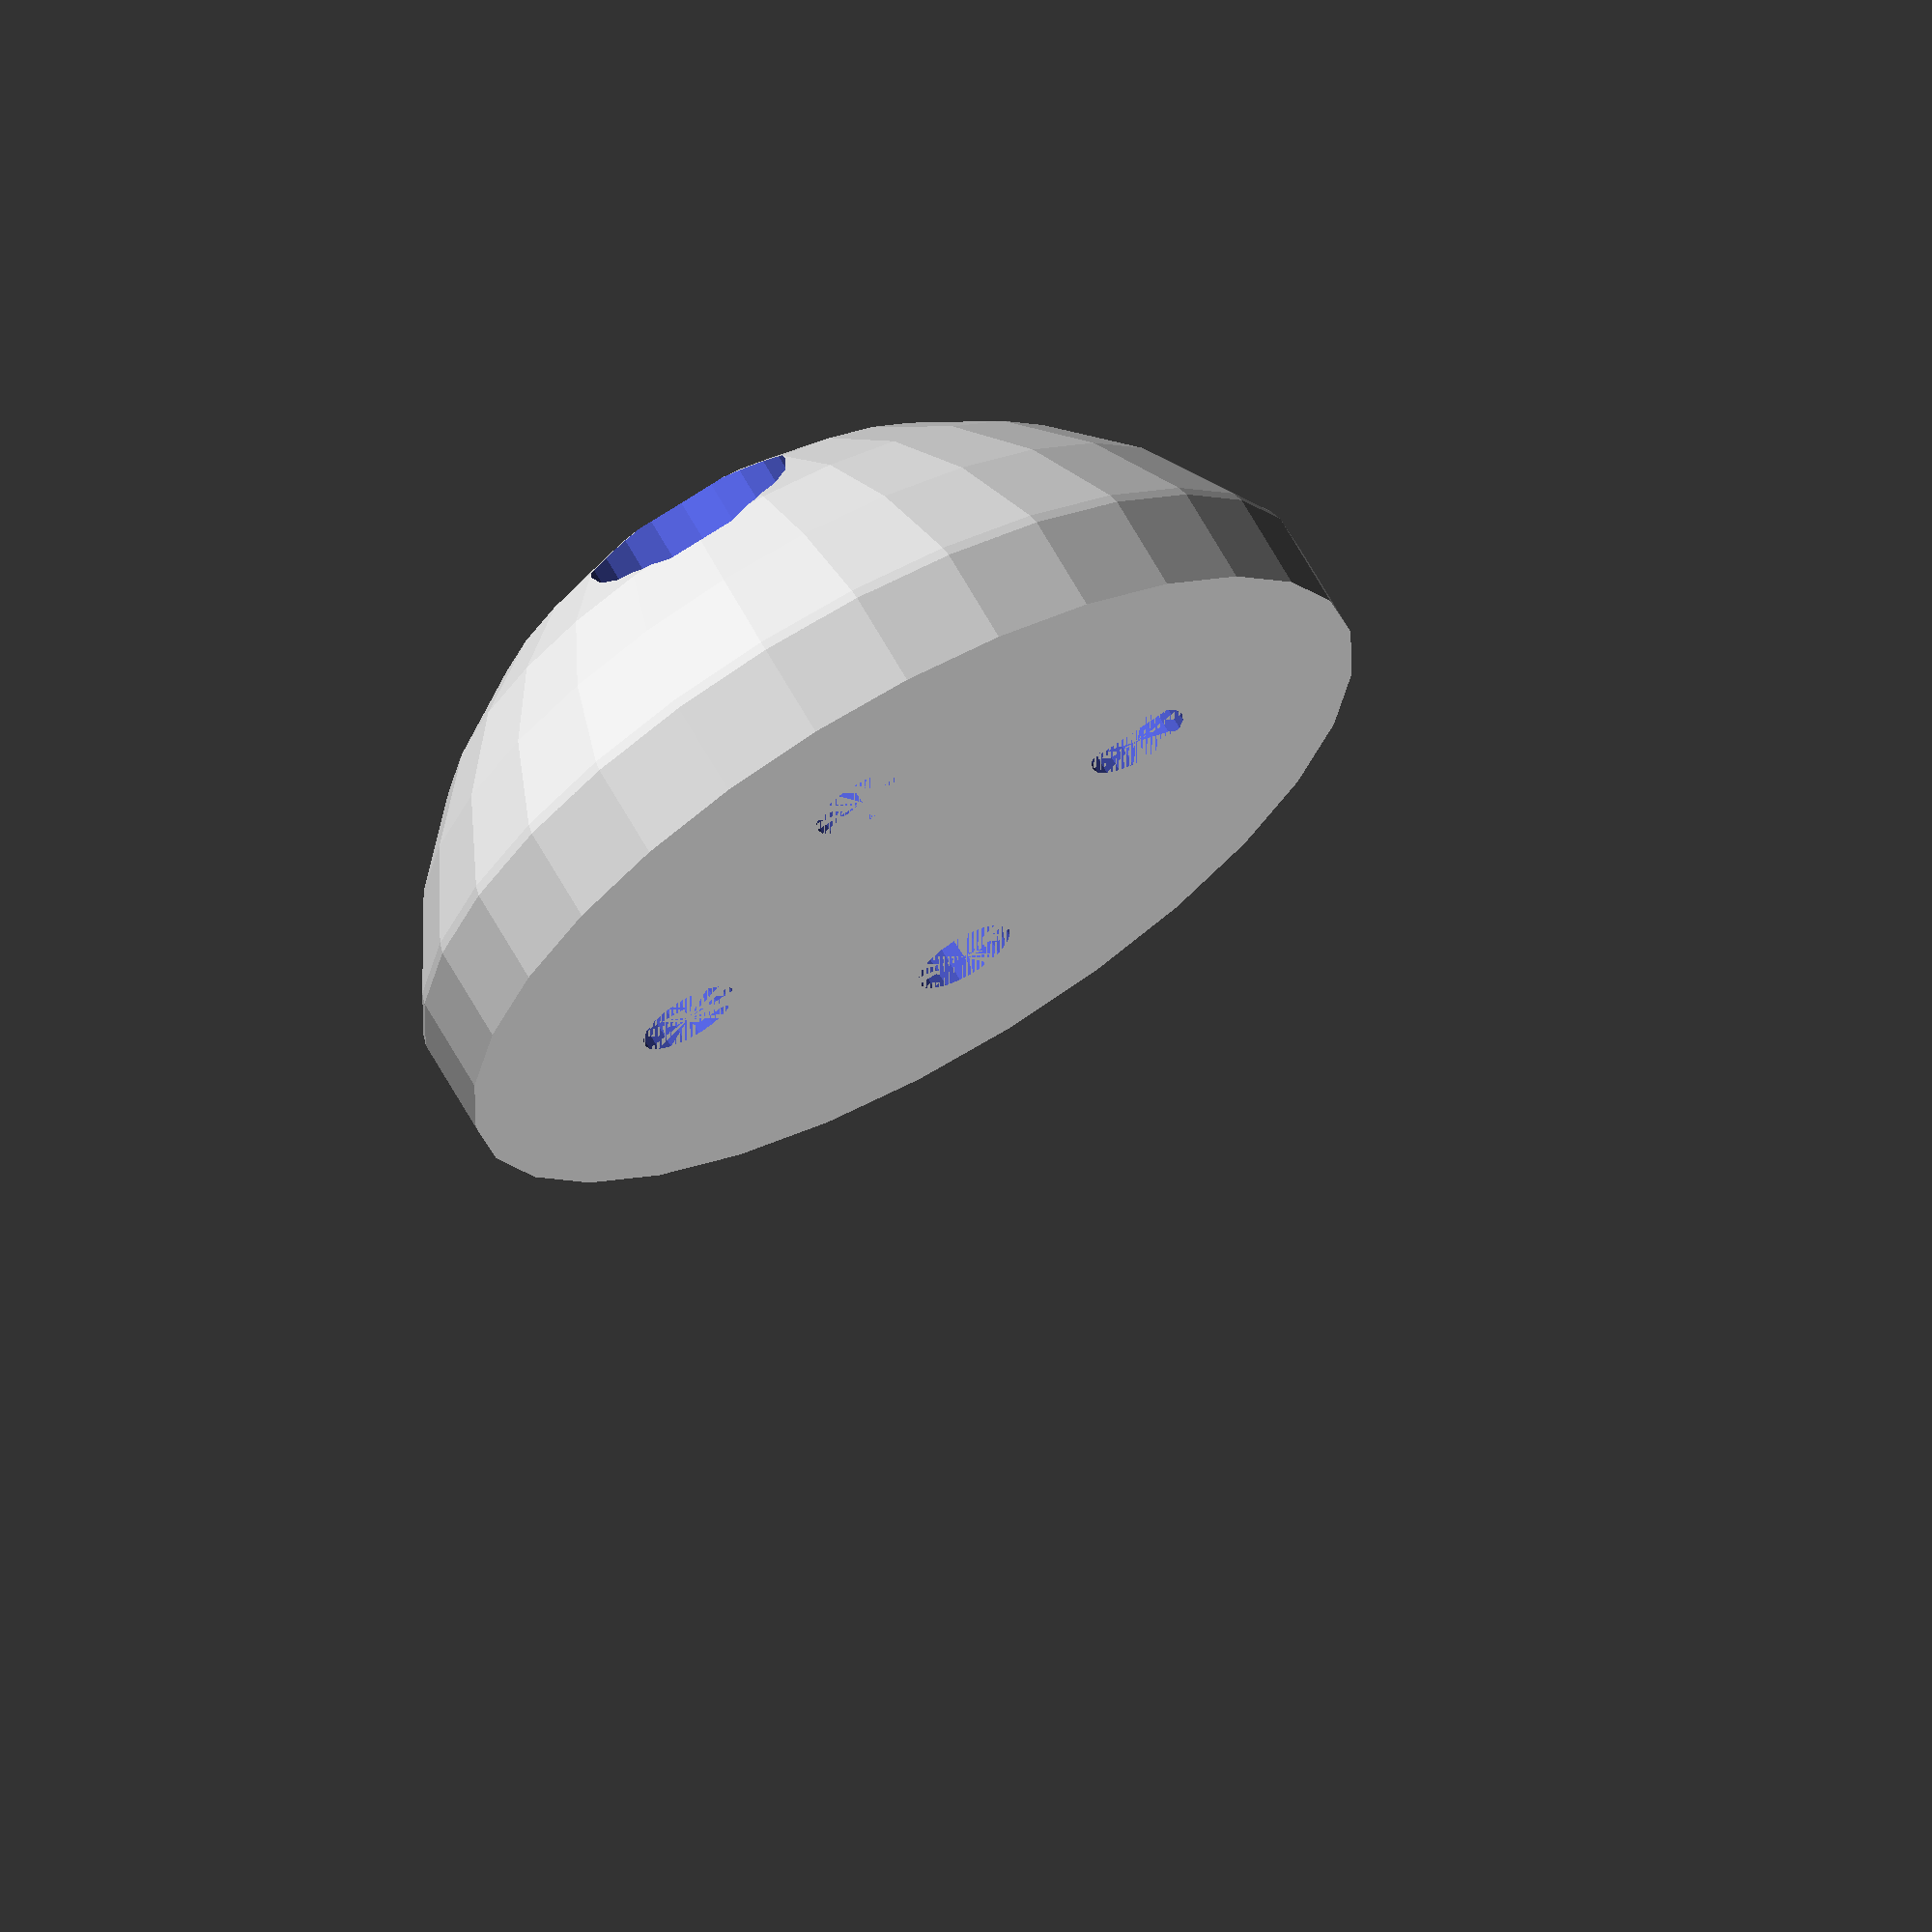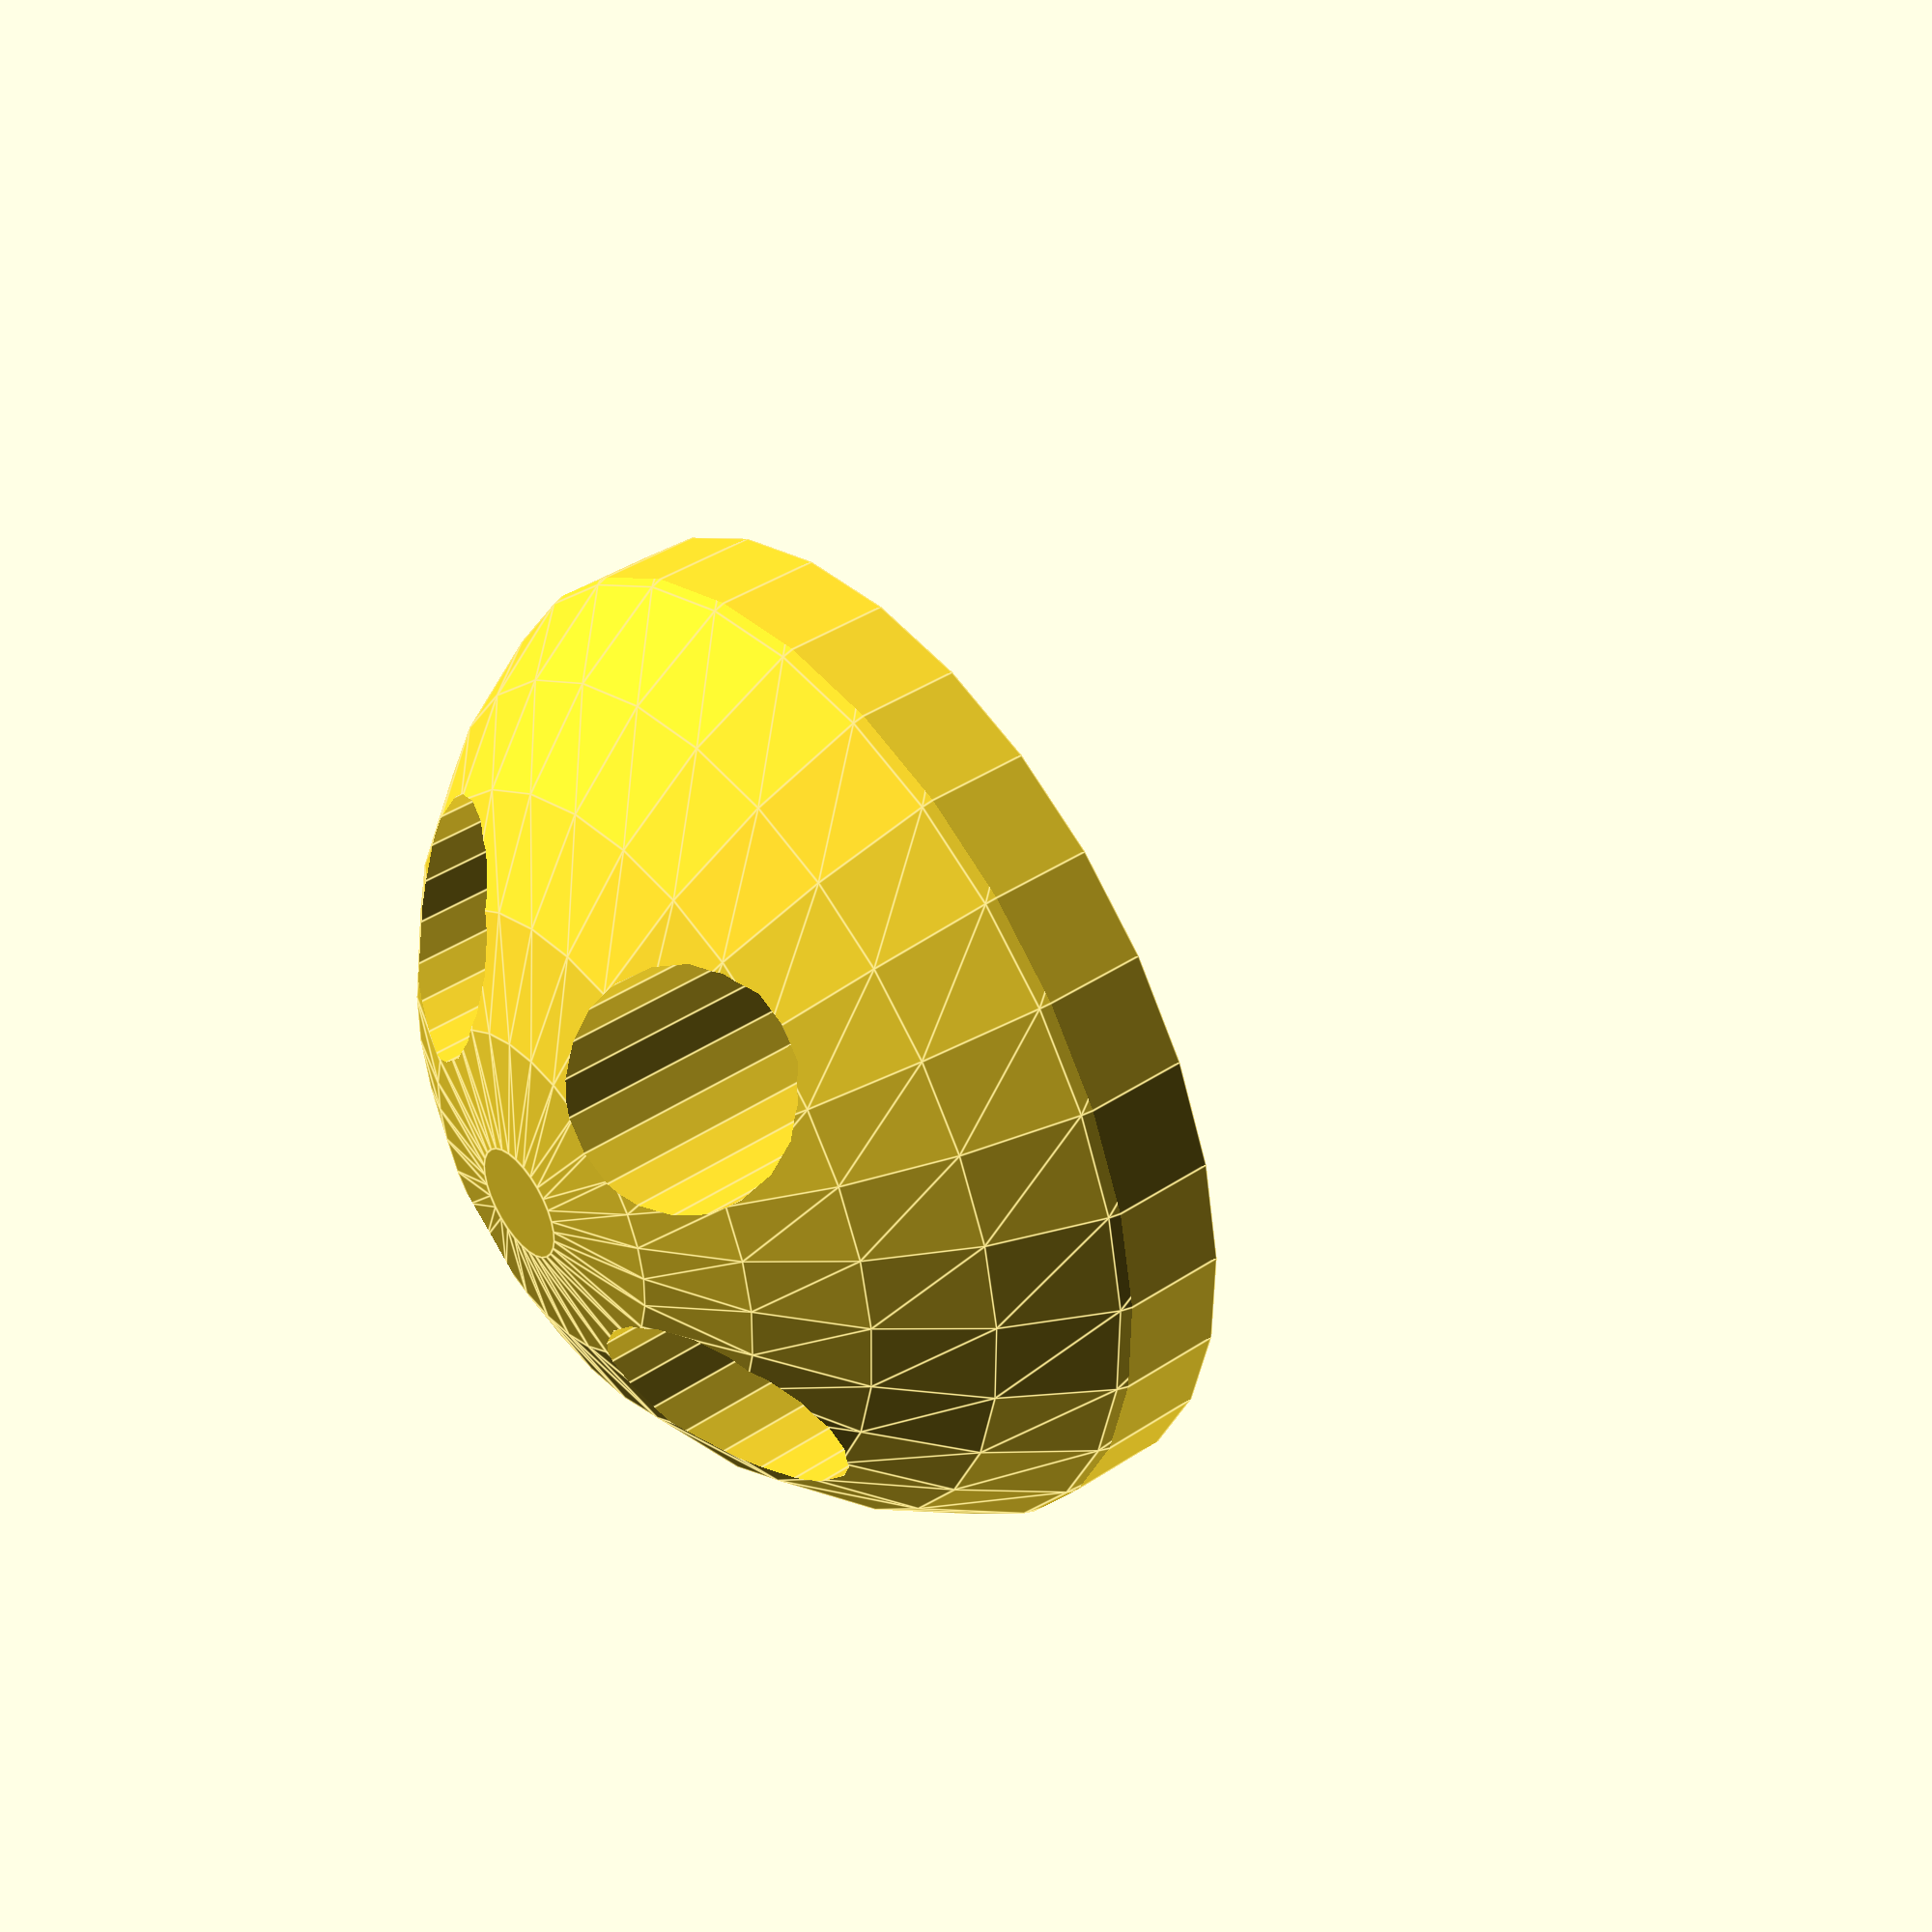
<openscad>
// Diameter of skid (same as motor works well)
diameter        = 23;

// Height of skid, wanna stand tall?
height          = 10;

// Diameter of the sphere used for curved bottom of skid
curvature       = 25;

// Motor mounting hole spacing, first dimension
spacing1        = 12;
// Motor mounting hole spacing, second dimension
spacing2        = 12;

// Motor mounting screw size, adjusted for clearance
holesize        = 2; // [2:M2, 3:M3]

// Thickness of base (increases motor screw lengths)
length       = 4; // [1:1MM, 2:2MM, 3:3MM, 4:4MM]

// Rounded is heavier and stonger and cross is lighter.
style           = 1; // [1:Rounded, 2:Cross]

holesize_r      = holesize/2;
curvature_r     = curvature/2;
diameter_r      = diameter/2;

// Rotate it for correct printing orientation.
rotate([180, 0, 0]) {
    difference() {
        // Skid body
        intersection() {
            translate([0, 0, curvature_r]) sphere(r=curvature_r);
            cylinder(r=diameter_r, h=height);
        }

        // Mounting holes
        // Screw shafts
        translate([spacing1/2, 0, 0]) cylinder(r=holesize_r*1.2, h=height, $fn=20);
        translate([0-spacing1/2, 0, 0]) cylinder(r=holesize_r*1.2, h=height, $fn=20);
        translate([0, spacing2/2, 0]) cylinder(r=holesize_r*1.2, h=height, $fn=20);
        translate([0, 0-spacing2/2, 0]) cylinder(r=holesize_r*1.2, h=height, $fn=20);

        if (style==1) {
            // Style: Rounded
            // Screw head insets
            translate([spacing1/2, 0, 0]) cylinder(r=holesize_r+1.6, h=height-length, $fn=20);
            translate([0-spacing1/2, 0, 0]) cylinder(r=holesize_r+1.6, h=height-length, $fn=20);
            translate([0, spacing2/2, 0]) cylinder(r=holesize_r+1.6, h=height-length, $fn=20);
            translate([0, 0-spacing2/2, 0]) cylinder(r=holesize_r+1.6, h=height-length, $fn=20);
        } else {
            // Style: Cross
            // Trianglular cutouts
            rotate([0, 0, 45]) translate([1.5, 1.5, -3]) cube([diameter_r, diameter_r, height]);
            rotate([0, 0, -45]) translate([1.5, 1.5, -3]) cube([diameter_r, diameter_r, height]);
            rotate([0, 0, 135]) translate([1.5, 1.5, -3]) cube([diameter_r, diameter_r, height]);
            rotate([0, 0, 225]) translate([1.5, 1.5, -3]) cube([diameter_r, diameter_r, height]);
        }
    }
}

</openscad>
<views>
elev=113.7 azim=282.8 roll=29.2 proj=o view=wireframe
elev=138.9 azim=307.1 roll=128.9 proj=p view=edges
</views>
